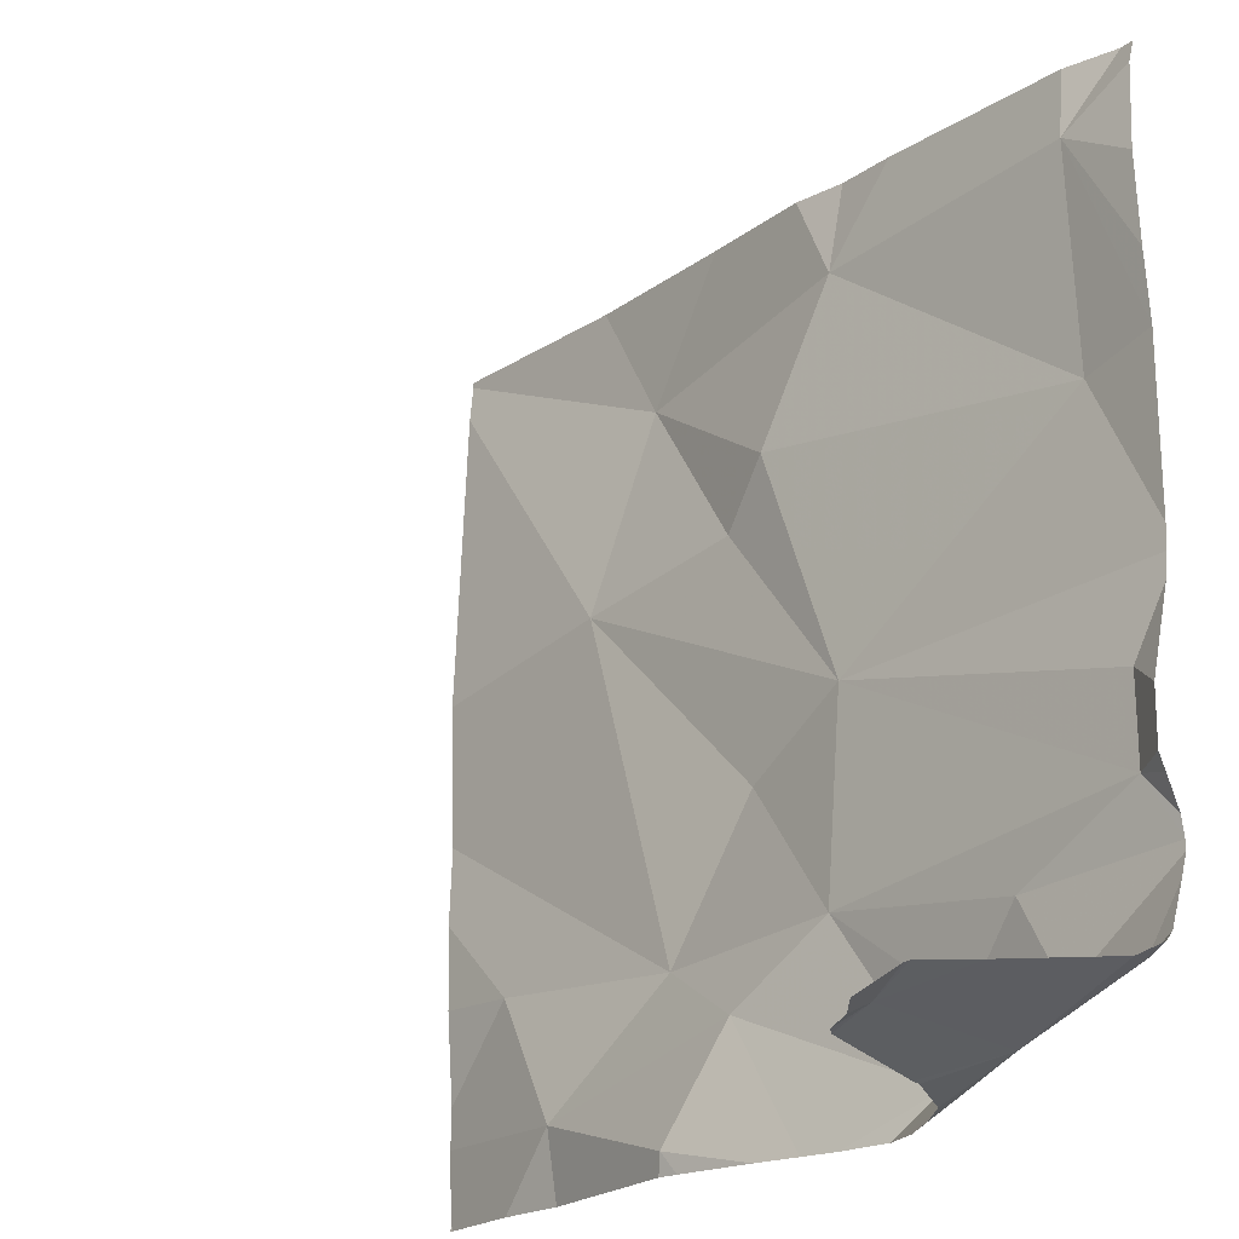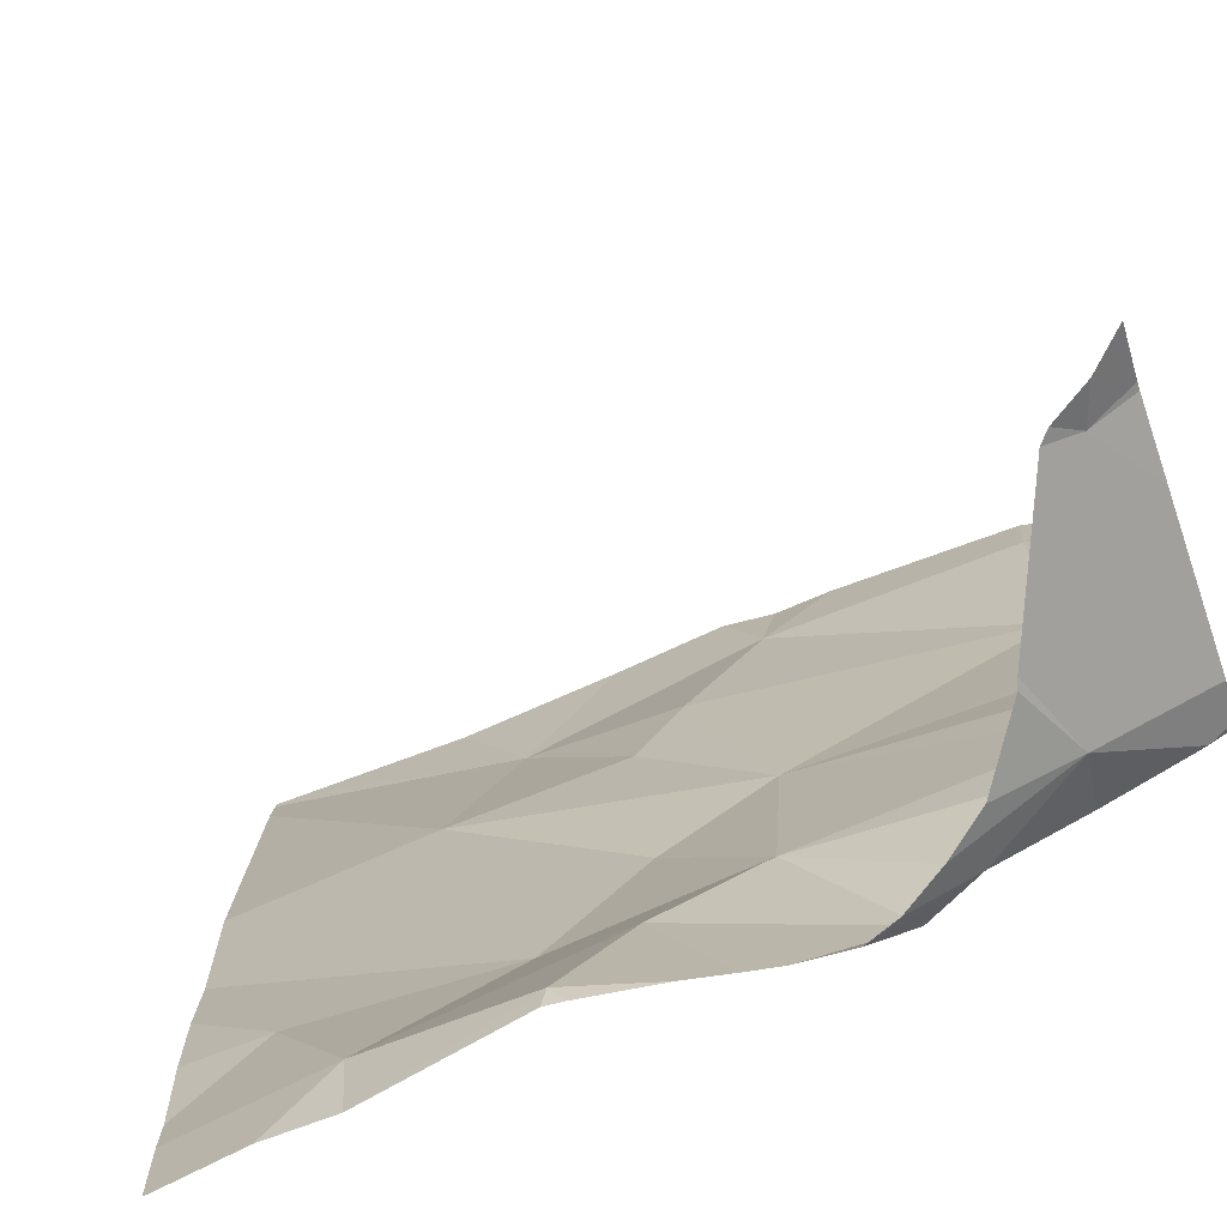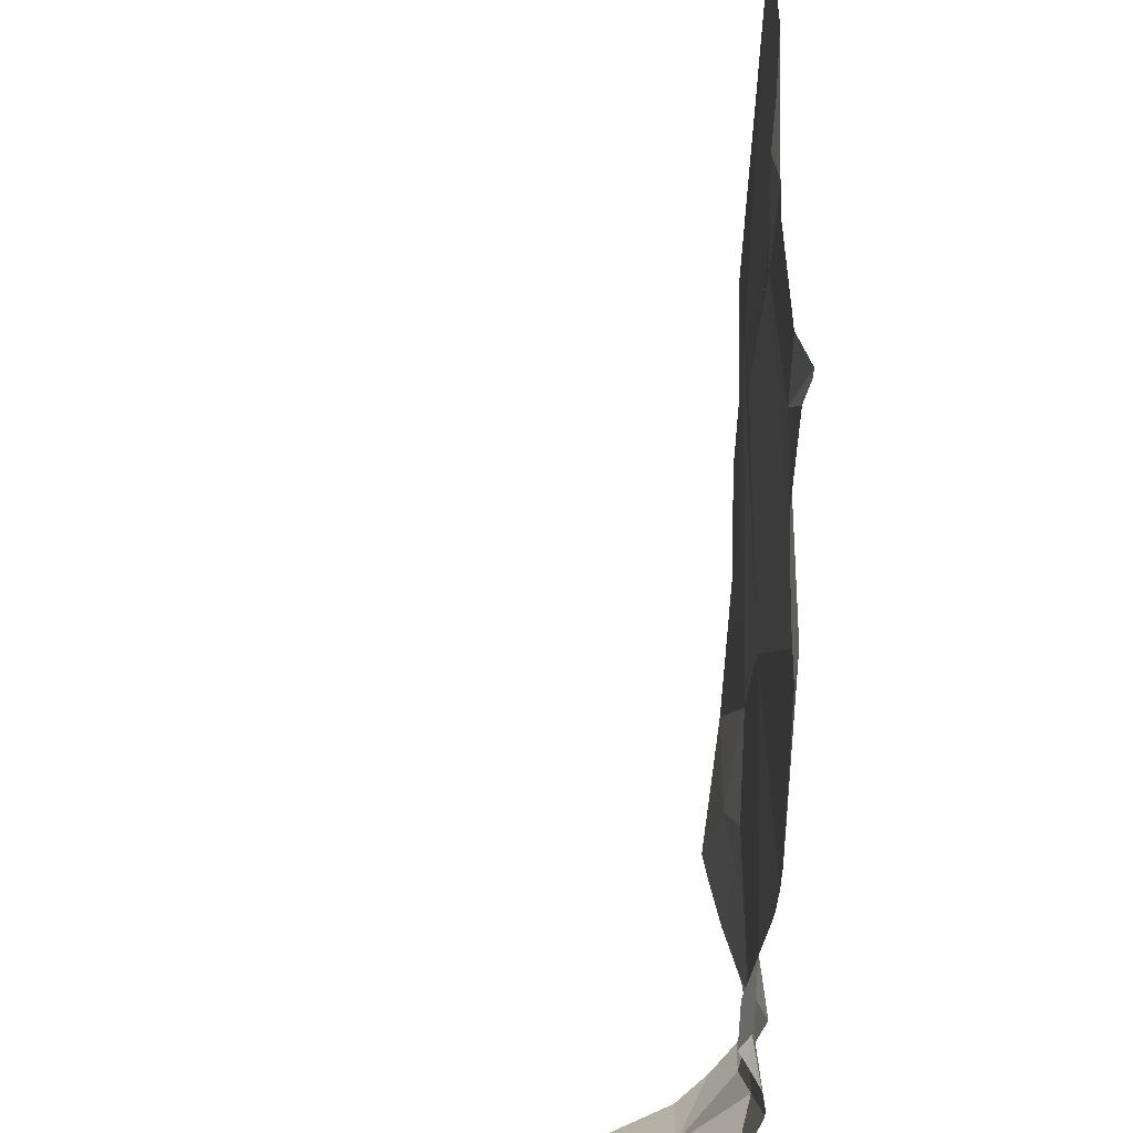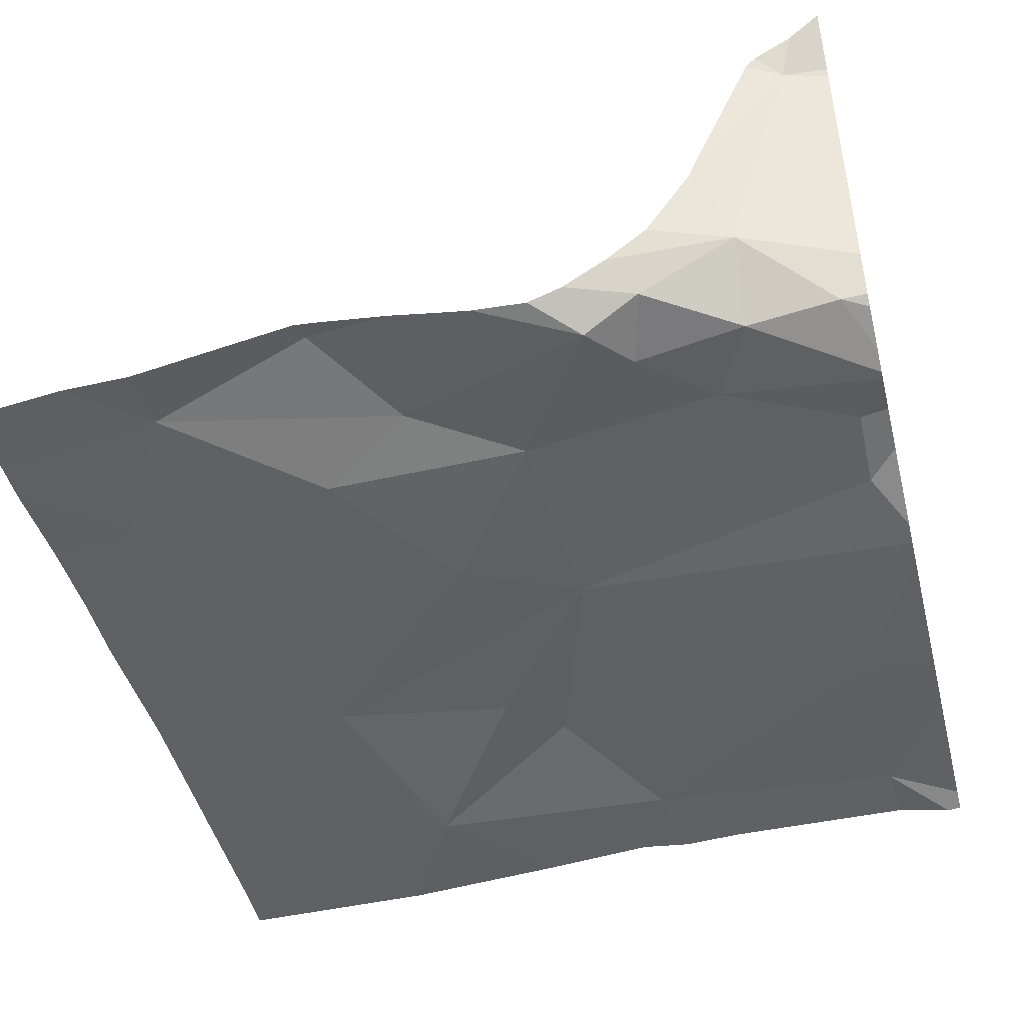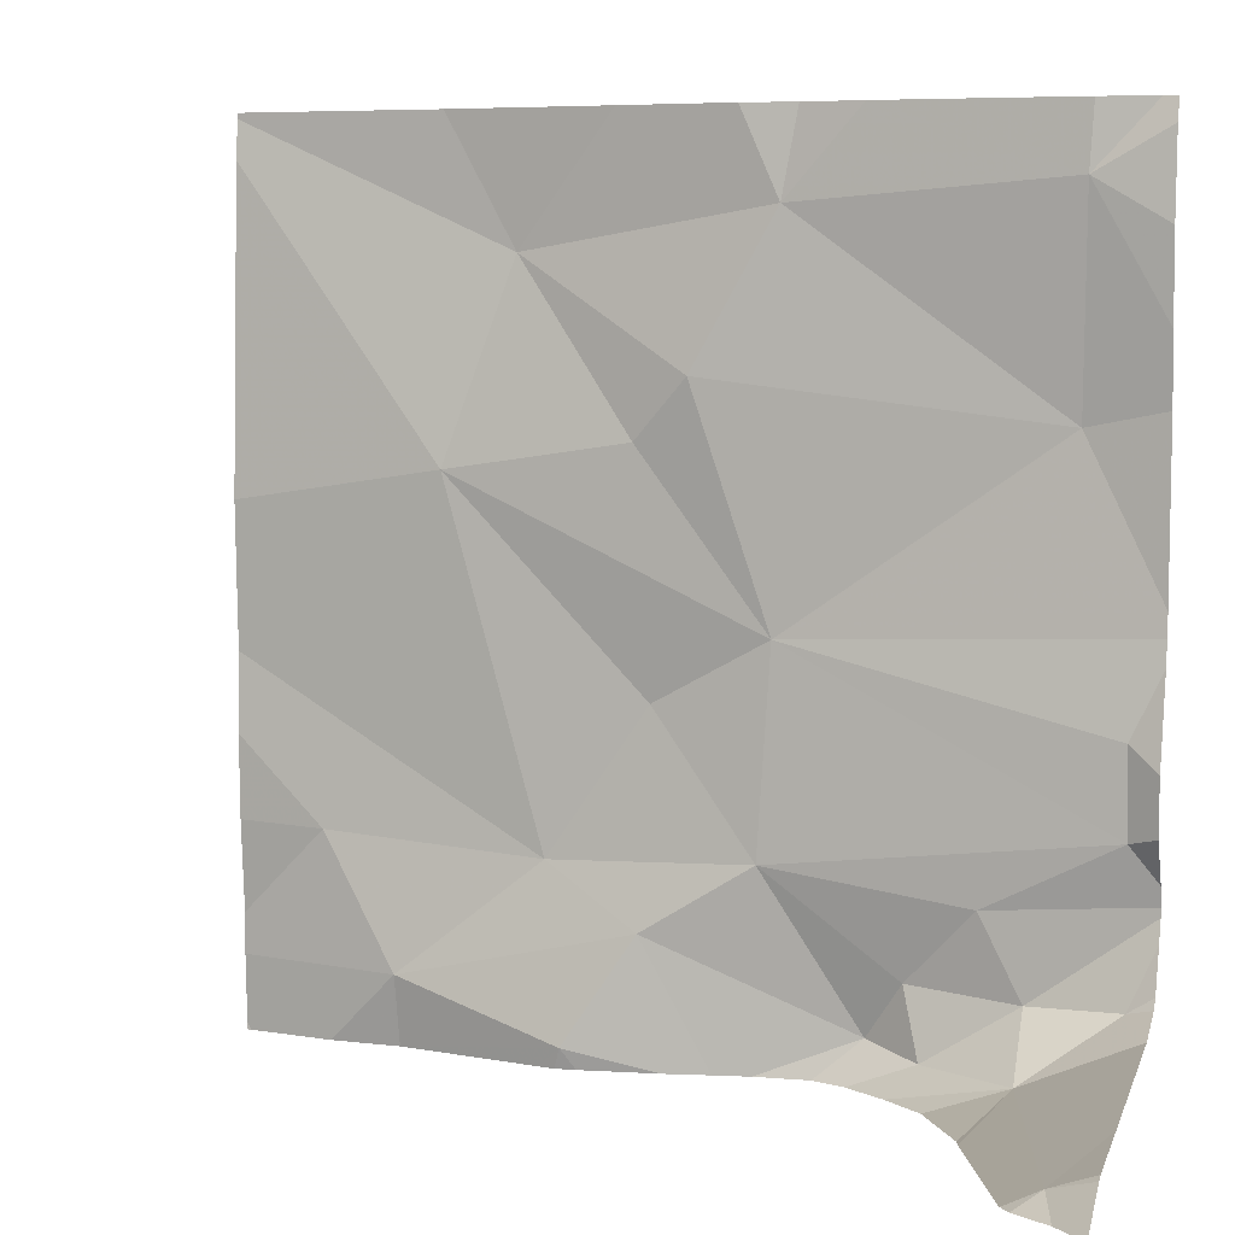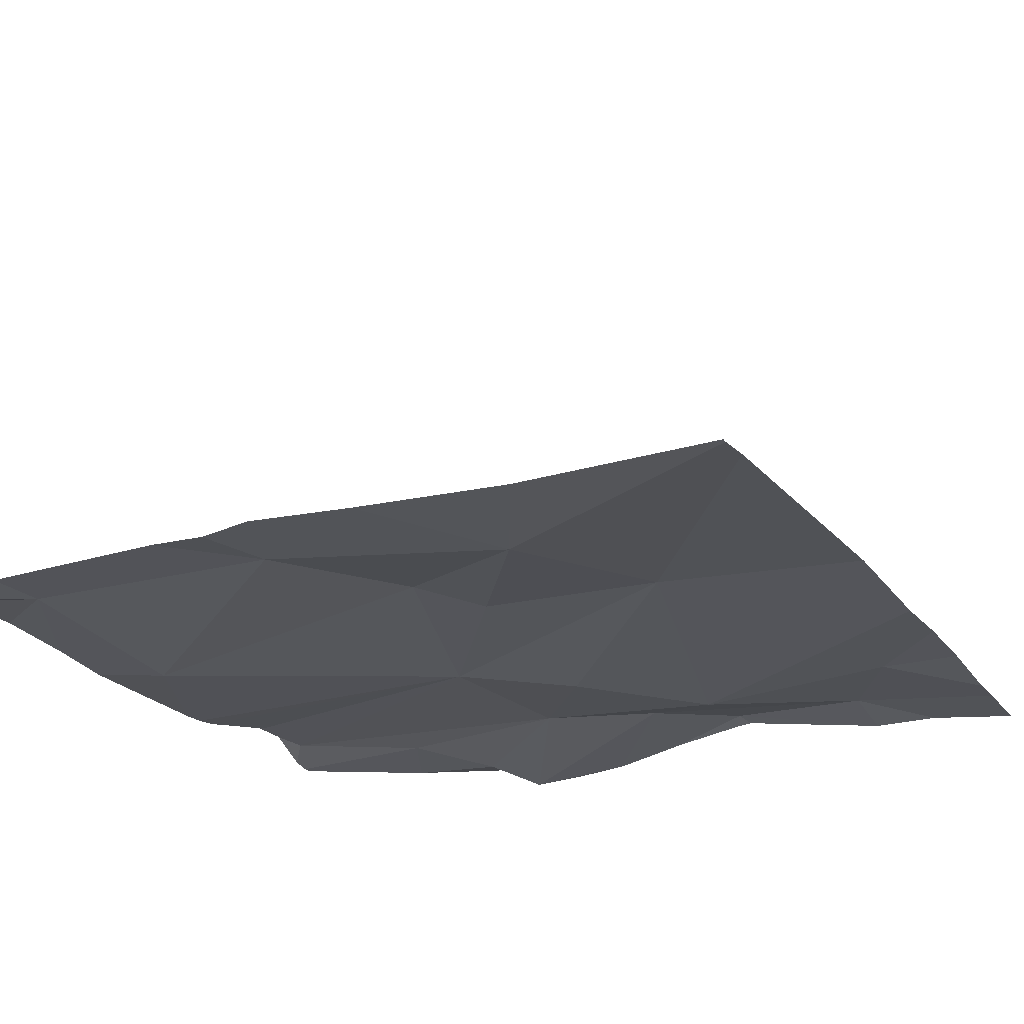
<metadata>
{"format":"obj","ext":"obj","renderer":"f3d","projection":"perspective","resolution":1024,"background":"white","views":[{"elev":-21.1,"azim":47.9,"up":"+Y"},{"elev":-74.0,"azim":20.0,"up":"+Y"},{"elev":32.5,"azim":91.0,"up":"+Y"},{"elev":-45.1,"azim":14.3,"up":"+Z"},{"elev":6.7,"azim":18.3,"up":"+Y"},{"elev":-23.7,"azim":-152.1,"up":"+Z"}]}
</metadata>
<code>
v -64.36 280.3 490.8
v -64.25 280.3 490.8
v -63.8 280.3 491.1
v -63.8 280.5 490.7
v -64.14 281.1 490.7
v -64.15 280.7 490.7
v -64.49 280.9 490.7
v -64.28 280.6 490.7
v -63.85 280.9 490.7
v -64.16 280.5 490.7
v -63.8 280.6 490.7
v -64.23 281 490.8
v -63.98 280.3 490.8
v -64.34 280.3 490.8
v -63.85 281.2 490.7
v -64.42 281.1 490.7
v -63.92 280.3 490.9
v -63.78 281.2 490.7
v -64.06 281.2 490.7
v -64.54 280.4 490.8
v -64.36 280.3 490.8
v -64.28 280.4 490.8
v -64.29 280.9 490.7
v -63.77 280.5 490.8
v -63.77 280.9 490.7
v -64.63 280.5 490.7
v -63.77 280.8 490.7
v -64.39 280.5 490.7
v -63.94 280.5 490.7
v -63.8 280.4 490.8
v -63.93 280.3 490.9
v -63.9 280.4 490.7
v -64.02 280.3 490.8
v -63.84 281.2 490.7
v -64.06 280.3 490.7
v -63.77 280.5 490.7
v -63.77 280.5 490.7
v -63.82 280.3 491.1
v -64.17 280.3 490.7
v -64.07 280.3 490.7
v -63.85 280.3 491.1
v -64.02 280.4 490.7
v -64 280.3 490.7
v -63.89 280.3 490.8
v -64.72 281.2 490.7
v -63.77 281.2 490.7
v -64.11 280.3 490.7
v -64.18 281.2 490.7
v -64.49 281.2 490.7
v -64.69 281.2 490.7
v -64.72 280.3 490.7
v -64.12 281.2 490.7
v -64.72 280.4 490.7
v -64.72 280.5 490.7
v -64.72 280.4 490.7
v -64.72 280.8 490.7
v -64.72 280.7 490.7
v -64.72 281.2 490.7
v -64.72 280.6 490.7
v -64.72 281.2 490.7
v -63.77 280.5 490.8
v -63.77 280.6 490.8
v -63.77 280.7 490.7
v -63.77 280.7 490.7
v -63.77 281.2 490.7
v -63.77 281 490.7
v -63.77 281.1 490.7
v -63.77 280.4 490.7
v -63.77 280.5 490.7
v -63.77 280.4 490.8
v -63.77 280.3 491
v -63.77 280.4 490.8
v -63.77 280.3 491.1
v -63.77 280.3 491.1
v -64.31 281.2 490.7
v -63.77 280.4 490.8
v -63.84 280.3 491.1
v -64.21 280.3 490.7
v -64.62 280.3 490.7
v -64.54 280.3 490.7
v -64.38 280.3 490.8
v -64.72 280.3 490.7
v -64.72 280.3 490.7
v -63.78 280.3 491.1
v -63.77 280.3 491.1
f 75 5 48
f 4 29 37
f 28 22 10
f 81 21 80
f 11 4 24
f 5 12 9
f 6 7 8
f 23 7 6
f 8 10 6
f 6 11 63
f 16 23 12
f 15 5 9
f 6 10 4
f 6 4 11
f 80 20 79
f 12 6 9
f 19 15 34
f 5 16 12
f 79 20 51
f 27 6 64
f 15 9 25
f 10 22 35
f 4 10 29
f 32 30 68
f 78 22 2
f 12 23 6
f 28 10 8
f 37 32 69
f 43 35 47
f 44 32 43
f 44 38 71
f 32 29 42
f 10 42 29
f 44 43 40
f 42 43 32
f 35 43 42
f 38 44 17
f 22 21 2
f 77 38 41
f 30 32 44
f 3 38 77
f 30 44 72
f 39 22 78
f 42 10 35
f 21 20 80
f 20 21 22
f 7 23 16
f 45 58 50
f 62 11 24
f 51 20 55
f 20 26 53
f 22 28 20
f 7 28 8
f 28 7 56
f 26 28 57
f 28 26 20
f 61 4 36
f 41 38 17
f 7 16 58
f 1 21 81
f 79 51 82
f 50 16 49
f 53 26 54
f 24 4 61
f 27 9 6
f 54 26 59
f 55 20 53
f 13 44 33
f 56 7 60
f 57 28 56
f 25 9 27
f 49 16 75
f 58 16 50
f 36 4 37
f 59 26 57
f 37 29 32
f 14 21 1
f 60 7 58
f 34 15 18
f 63 11 62
f 64 6 63
f 2 21 14
f 65 15 67
f 18 65 46
f 17 44 31
f 66 15 25
f 67 15 66
f 31 44 13
f 18 15 65
f 68 30 70
f 69 32 68
f 19 5 15
f 33 44 40
f 70 30 76
f 71 38 73
f 72 44 71
f 40 43 47
f 73 38 74
f 74 38 3
f 47 35 39
f 39 35 22
f 52 5 19
f 76 30 72
f 48 5 52
f 82 51 83
f 75 16 5
f 84 74 3
f 85 74 84

</code>
